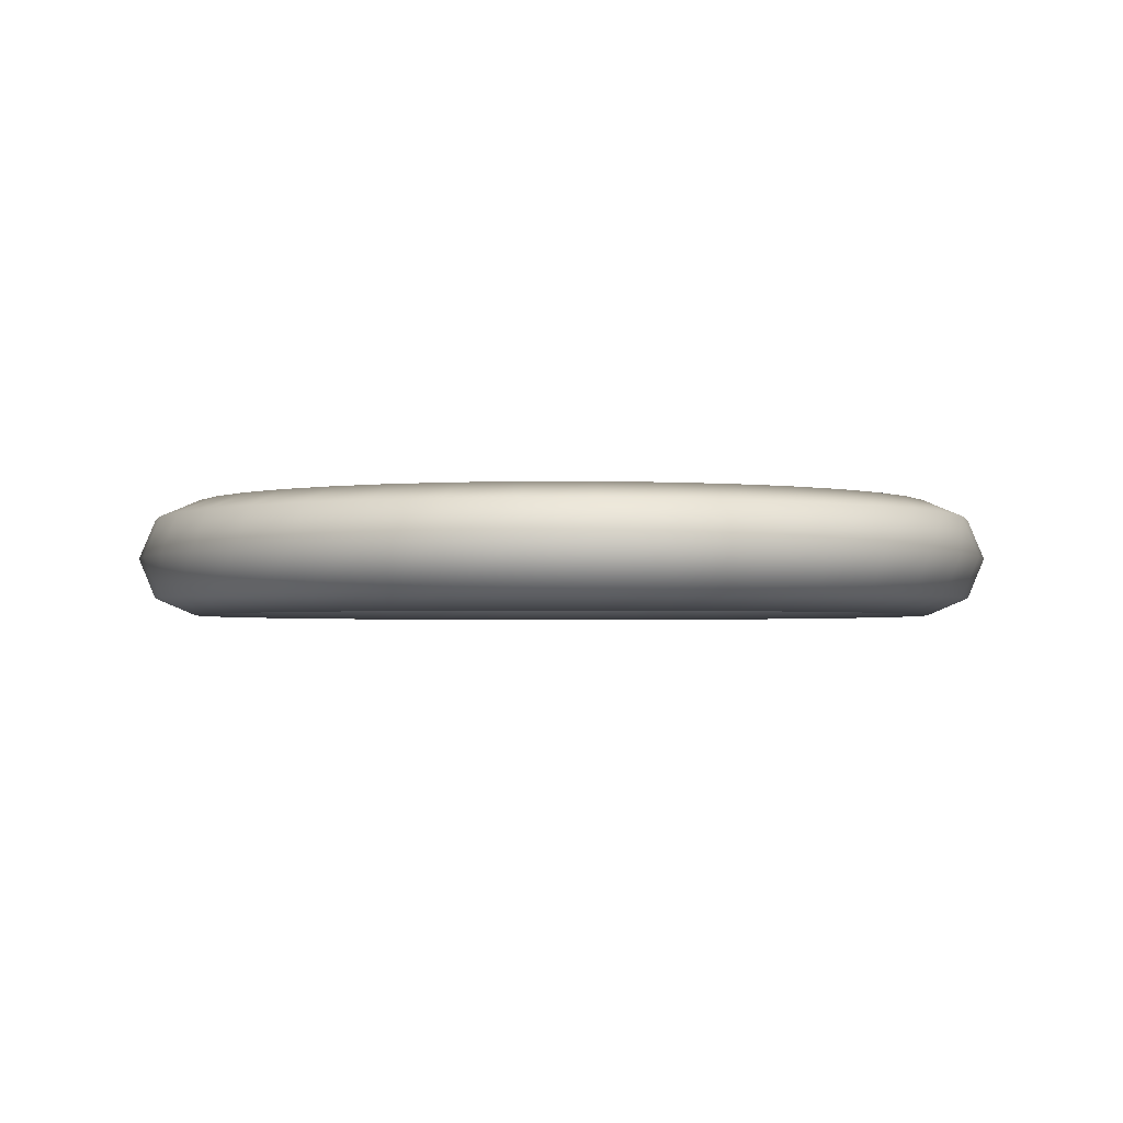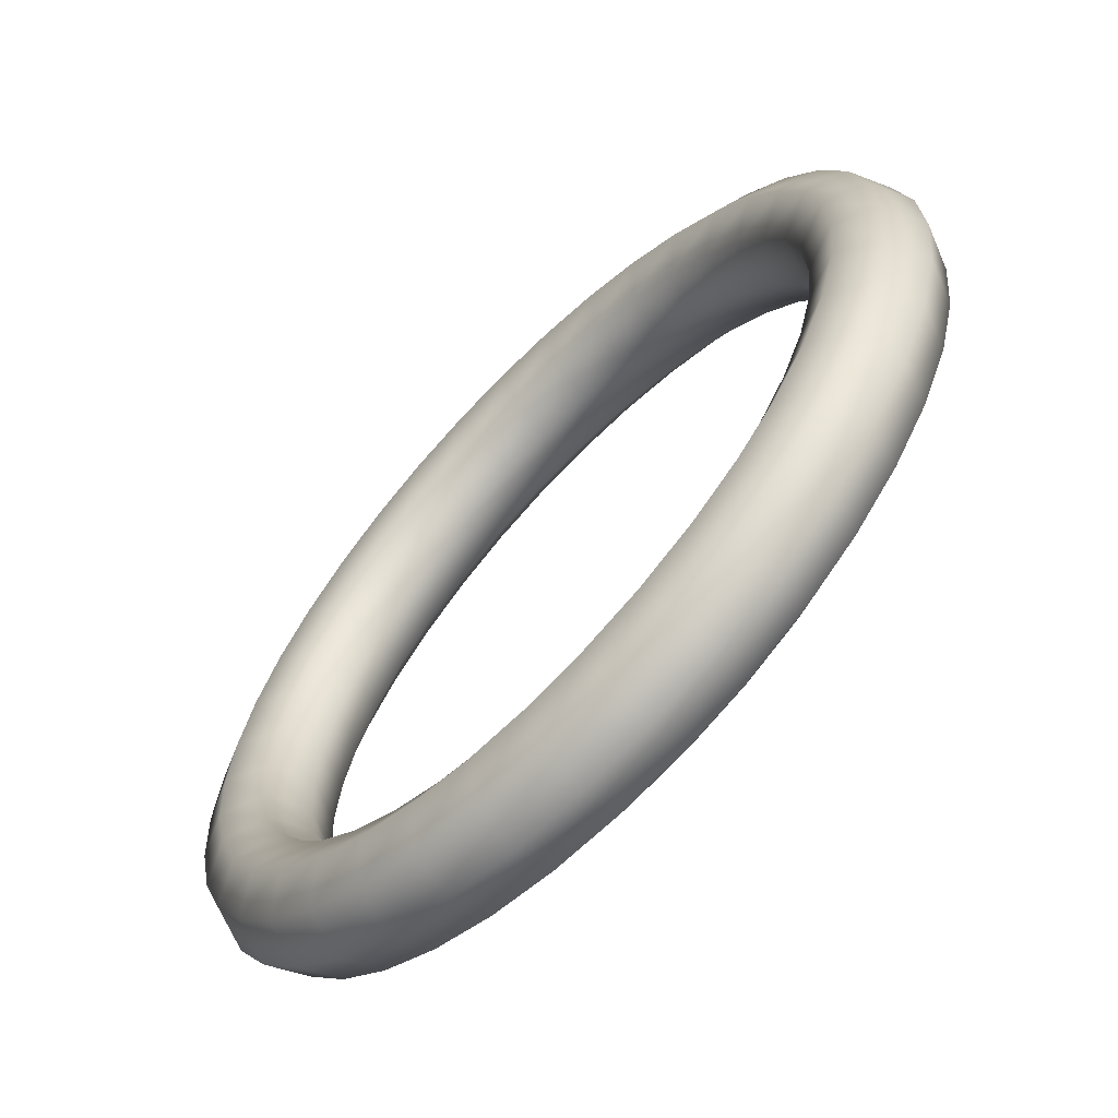
<metadata>
{"format":"obj","ext":"obj","renderer":"f3d","projection":"perspective","resolution":1024,"background":"white","views":[{"elev":-2.1,"azim":77.5,"up":"+Z"},{"elev":-64.7,"azim":-134.4,"up":"+Y"}]}
</metadata>
<code>
g m_dlc08_map_hoop_01
v 0.0407 0.08993 -7.629e-08
v 0.04285 0.07038 0.04697
v -0.02171 0.06863 0.04697
v -0.02062 0.08827 0
v 0.1009 0.1017 -3.815e-08
v 0.1062 0.08274 0.04697
v 0.1584 0.1231 0
v 0.1667 0.1054 0.04697
v 0.2115 0.1538 -3.815e-07
v 0.2227 0.1376 0.04697
v 0.2589 0.1928 7.629e-08
v 0.2726 0.1787 0.04697
v 0.2992 0.239 7.629e-08
v 0.315 0.2274 0.04697
v 0.3313 0.2912 -3.052e-07
v 0.3488 0.2824 0.04697
v 0.3544 0.3481 -3.052e-07
v 0.3732 0.3422 0.04697
v 0.3679 0.4079 -3.052e-07
v 0.3873 0.4052 0.04697
v 0.3713 0.4692 -1.526e-07
v 0.3909 0.4697 0.04697
v 0.3645 0.5301 -3.052e-07
v 0.3838 0.5339 0.04697
v 0.3479 0.5892 -1.526e-07
v 0.3663 0.596 0.04697
v 0.3217 0.6446 -1.526e-07
v 0.3388 0.6545 0.04697
v 0.2868 0.6951 -3.052e-07
v 0.302 0.7076 0.04697
v 0.244 0.7391 -3.815e-07
v 0.257 0.7539 0.04697
v 0.1946 0.7754 -6.104e-07
v 0.2049 0.7921 0.04697
v 0.1399 0.8031 -3.815e-07
v 0.1473 0.8213 0.04697
v 0.08137 0.8215 1.671e-07
v 0.08568 0.8406 0.04697
v 0.02062 0.8299 1.335e-07
v 0.02171 0.8495 0.04697
v -0.0407 0.8282 1.907e-07
v -0.04285 0.8478 0.04697
v -0.1009 0.8165 7.629e-08
v -0.1062 0.8354 0.04697
v -0.1584 0.795 -1.526e-07
v -0.1667 0.8128 0.04697
v -0.2115 0.7644 -3.052e-07
v -0.2227 0.7805 0.04697
v -0.2589 0.7254 -3.052e-07
v -0.2726 0.7395 0.04697
v -0.2992 0.6792 -3.815e-07
v -0.315 0.6908 0.04697
v -0.3313 0.6269 0
v -0.3488 0.6358 0.04697
v -0.3544 0.5701 -1.526e-07
v -0.3732 0.576 0.04697
v -0.3679 0.5103 -1.526e-07
v -0.3873 0.513 0.04697
v -0.3713 0.449 -7.629e-08
v -0.3909 0.4485 0.04697
v -0.3645 0.388 -3.815e-07
v -0.3838 0.3843 0.04697
v -0.3479 0.329 -3.815e-07
v -0.3663 0.3221 0.04697
v -0.3217 0.2735 -3.815e-07
v -0.3387 0.2637 0.04697
v -0.2868 0.2231 -3.052e-07
v -0.302 0.2106 0.04697
v -0.244 0.1791 -1.526e-07
v -0.257 0.1643 0.04697
v -0.1946 0.1428 -7.629e-08
v -0.2049 0.126 0.04697
v -0.1399 0.1151 -3.815e-08
v -0.1473 0.09684 0.04697
v -0.08137 0.09672 1.097e-07
v -0.08568 0.07753 0.04697
v -0.02062 0.08827 0
v -0.02171 0.06863 0.04697
v -0.4103 0.3057 0.06593
v -0.4299 0.3753 0.06593
v -0.3794 0.2402 0.06593
v -0.3382 0.1808 0.06593
v -0.2878 0.1289 0.06593
v -0.2295 0.08603 0.06593
v -0.165 0.05334 0.06593
v -0.09597 0.03171 0.06593
v -0.02432 0.02175 0.06593
v -0.4753 0.3664 0.04628
v -0.4841 0.446 0.04628
v -0.4379 0.4472 0.06593
v -0.4338 0.5194 0.06593
v -0.418 0.59 0.06593
v -0.3907 0.657 0.06593
v -0.3528 0.7186 0.06593
v -0.3053 0.7732 0.06593
v -0.2494 0.8191 0.06593
v -0.1868 0.8553 0.06593
v -0.119 0.8806 0.06593
v -0.048 0.8945 0.06593
v 0.02432 0.8964 0.06593
v 0.09597 0.8865 0.06593
v 0.165 0.8648 0.06593
v 0.2295 0.8321 0.06593
v 0.2878 0.7893 0.06593
v 0.3382 0.7374 0.06593
v 0.3794 0.6779 0.06593
v 0.4103 0.6125 0.06593
v 0.4299 0.5429 0.06593
v 0.4379 0.471 0.06593
v 0.4338 0.3987 0.06593
v 0.418 0.3282 0.06593
v 0.3907 0.2611 0.06593
v 0.3528 0.1995 0.06593
v 0.3053 0.145 0.06593
v 0.2494 0.09903 0.06593
v 0.1868 0.06288 0.06593
v 0.119 0.03755 0.06593
v 0.048 0.02371 0.06593
v -0.02432 0.02175 0.06593
v -0.02689 -0.02445 0.04628
v 0.05307 -0.02228 0.04628
v 0.1316 -0.006981 0.04628
v 0.2065 0.02103 0.04628
v 0.2758 0.06099 0.04628
v 0.3375 0.1118 0.04628
v 0.3901 0.1721 0.04628
v 0.432 0.2402 0.04628
v 0.4621 0.3143 0.04628
v 0.4797 0.3924 0.04628
v 0.4841 0.4722 0.04628
v 0.4753 0.5517 0.04628
v 0.4536 0.6287 0.04628
v 0.4195 0.701 0.04628
v 0.374 0.7668 0.04628
v 0.3182 0.8242 0.04628
v 0.2538 0.8715 0.04628
v 0.1824 0.9077 0.04628
v 0.1061 0.9316 0.04628
v 0.02689 0.9426 0.04628
v -0.05307 0.9405 0.04628
v -0.1316 0.9252 0.04628
v -0.2065 0.8971 0.04628
v -0.2758 0.8572 0.04628
v -0.3375 0.8064 0.04628
v -0.3901 0.7461 0.04628
v -0.432 0.6779 0.04628
v -0.4621 0.6039 0.04628
v -0.4797 0.5258 0.04628
v -0.2146 0.9143 0
v -0.1367 0.9434 -7.629e-08
v -0.2866 0.8728 -7.629e-08
v -0.3508 0.82 0
v -0.4054 0.7573 -1.526e-07
v -0.4489 0.6865 -3.052e-07
v -0.4802 0.6095 -3.052e-07
v -0.4985 0.5284 -3.052e-07
v -0.5031 0.4454 -3.052e-07
v -0.494 0.3628 -1.526e-07
v -0.4536 0.2895 0.04628
v -0.4195 0.2171 0.04628
v -0.374 0.1514 0.04628
v -0.3182 0.09402 0.04628
v -0.2538 0.04662 0.04628
v -0.1824 0.01048 0.04628
v -0.1061 -0.01343 0.04628
v -0.02689 -0.02445 0.04628
v -0.4714 0.2828 -7.629e-08
v -0.4359 0.2076 -3.052e-07
v -0.3886 0.1393 -1.526e-07
v -0.3307 0.07972 -1.526e-07
v -0.2637 0.03046 -1.907e-07
v -0.1896 -0.0071 -3.815e-07
v -0.1103 -0.03195 6.498e-08
v -0.02794 -0.0434 -2.098e-07
v -0.4753 0.3664 -0.04628
v -0.4841 0.446 -0.04628
v -0.4797 0.5258 -0.04628
v -0.4621 0.6039 -0.04628
v -0.432 0.6779 -0.04628
v -0.3901 0.7461 -0.04628
v -0.3375 0.8064 -0.04628
v -0.2758 0.8572 -0.04628
v -0.2065 0.8971 -0.04628
v -0.1316 0.9252 -0.04628
v -0.05307 0.9405 -0.04628
v -0.05515 0.9593 -7.629e-08
v 0.02794 0.9616 -4.387e-07
v 0.1103 0.9501 8.022e-08
v 0.1896 0.9253 -3.815e-08
v 0.2637 0.8877 -3.052e-07
v 0.3307 0.8385 -3.815e-07
v 0.3886 0.7789 0
v 0.4359 0.7105 -3.815e-07
v 0.4714 0.6353 -7.629e-08
v 0.494 0.5554 0
v 0.5031 0.4727 -3.052e-07
v 0.4985 0.3897 -3.052e-07
v 0.4803 0.3086 -3.052e-07
v 0.4489 0.2317 0
v 0.4054 0.1609 -1.526e-07
v 0.3508 0.09821 -3.052e-07
v 0.2866 0.04539 -7.629e-08
v 0.2146 0.003866 -1.526e-07
v 0.1367 -0.02524 -7.629e-08
v 0.05515 -0.04114 -3.815e-08
v -0.02794 -0.0434 -2.098e-07
v -0.02689 -0.02445 -0.04628
v 0.05307 -0.02228 -0.04628
v 0.1316 -0.006981 -0.04628
v 0.2065 0.02103 -0.04628
v 0.2758 0.06099 -0.04628
v 0.3375 0.1118 -0.04628
v 0.3901 0.1721 -0.04628
v 0.432 0.2402 -0.04628
v 0.4621 0.3143 -0.04628
v 0.4797 0.3924 -0.04628
v 0.4841 0.4722 -0.04628
v 0.4753 0.5517 -0.04628
v 0.4536 0.6287 -0.04628
v 0.4195 0.701 -0.04628
v 0.374 0.7668 -0.04628
v 0.3182 0.8242 -0.04628
v 0.2538 0.8715 -0.04628
v 0.1824 0.9077 -0.04628
v 0.1061 0.9316 -0.04628
v 0.02689 0.9426 -0.04628
v 0.3794 0.6779 -0.06593
v 0.4103 0.6125 -0.06593
v 0.3382 0.7374 -0.06593
v 0.2878 0.7893 -0.06593
v 0.2295 0.8321 -0.06593
v 0.165 0.8648 -0.06593
v 0.09597 0.8865 -0.06593
v 0.02432 0.8964 -0.06593
v -0.048 0.8945 -0.06593
v -0.119 0.8806 -0.06593
v -0.1868 0.8553 -0.06593
v -0.2494 0.8191 -0.06593
v -0.3053 0.7732 -0.06593
v -0.3528 0.7186 -0.06593
v -0.3907 0.657 -0.06593
v -0.418 0.59 -0.06593
v -0.4338 0.5194 -0.06593
v -0.4379 0.4472 -0.06593
v -0.4299 0.3753 -0.06593
v -0.4536 0.2895 -0.04628
v -0.4195 0.2171 -0.04628
v -0.374 0.1514 -0.04628
v -0.3182 0.09402 -0.04628
v -0.2538 0.04662 -0.04628
v -0.1824 0.01048 -0.04628
v -0.1061 -0.01343 -0.04628
v -0.02689 -0.02445 -0.04628
v -0.4103 0.3057 -0.06593
v -0.3794 0.2402 -0.06593
v -0.3382 0.1808 -0.06593
v -0.2878 0.1289 -0.06593
v -0.2295 0.08603 -0.06593
v -0.165 0.05334 -0.06593
v -0.09597 0.03171 -0.06593
v -0.02432 0.02175 -0.06593
v -0.3838 0.3843 -0.04697
v -0.3909 0.4485 -0.04697
v -0.3873 0.513 -0.04697
v -0.3732 0.576 -0.04697
v -0.3488 0.6358 -0.04697
v -0.315 0.6908 -0.04697
v -0.2726 0.7395 -0.04697
v -0.2227 0.7805 -0.04697
v -0.1667 0.8128 -0.04697
v -0.1062 0.8354 -0.04697
v -0.04285 0.8478 -0.04697
v 0.02171 0.8495 -0.04697
v 0.08568 0.8406 -0.04697
v 0.1473 0.8213 -0.04697
v 0.2049 0.7921 -0.04697
v 0.257 0.7539 -0.04697
v 0.302 0.7076 -0.04697
v 0.3388 0.6545 -0.04697
v 0.3663 0.596 -0.04697
v 0.3838 0.5339 -0.04697
v 0.4299 0.5429 -0.06593
v 0.4379 0.471 -0.06593
v 0.4338 0.3987 -0.06593
v 0.418 0.3282 -0.06593
v 0.3907 0.2611 -0.06593
v 0.3528 0.1995 -0.06593
v 0.3053 0.145 -0.06593
v 0.2494 0.09903 -0.06593
v 0.1868 0.06288 -0.06593
v 0.119 0.03755 -0.06593
v 0.048 0.02371 -0.06593
v -0.02432 0.02175 -0.06593
v -0.02171 0.06863 -0.04697
v 0.04285 0.07038 -0.04697
v 0.1062 0.08274 -0.04697
v 0.1667 0.1054 -0.04697
v 0.2227 0.1376 -0.04697
v 0.2726 0.1787 -0.04697
v 0.315 0.2274 -0.04697
v 0.3488 0.2824 -0.04697
v 0.3732 0.3422 -0.04697
v 0.3873 0.4052 -0.04697
v 0.3909 0.4697 -0.04697
v 0.1584 0.1231 0
v 0.1009 0.1017 -3.815e-08
v 0.0407 0.08993 -7.629e-08
v -0.02062 0.08827 0
v 0.3544 0.3481 -3.052e-07
v 0.3313 0.2912 -3.052e-07
v 0.3679 0.4079 -3.052e-07
v 0.3713 0.4692 -1.526e-07
v 0.3645 0.5301 -3.052e-07
v 0.3479 0.5892 -1.526e-07
v 0.3217 0.6446 -1.526e-07
v 0.2868 0.6951 -3.052e-07
v 0.244 0.7391 -3.815e-07
v 0.1946 0.7754 -6.104e-07
v 0.1399 0.8031 -3.815e-07
v 0.08137 0.8215 1.671e-07
v 0.02062 0.8299 1.335e-07
v -0.0407 0.8282 1.907e-07
v -0.1009 0.8165 7.629e-08
v -0.1584 0.795 -1.526e-07
v -0.2115 0.7644 -3.052e-07
v -0.2589 0.7254 -3.052e-07
v -0.2992 0.6792 -3.815e-07
v -0.3313 0.6269 0
v -0.3544 0.5701 -1.526e-07
v -0.3679 0.5103 -1.526e-07
v -0.3713 0.449 -7.629e-08
v -0.3645 0.388 -3.815e-07
v -0.3663 0.3221 -0.04697
v -0.3388 0.2637 -0.04697
v -0.302 0.2106 -0.04697
v -0.257 0.1643 -0.04697
v -0.2049 0.126 -0.04697
v -0.1473 0.09684 -0.04697
v -0.08568 0.07753 -0.04697
v -0.02171 0.06863 -0.04697
v -0.3479 0.329 -3.815e-07
v -0.3217 0.2735 -3.815e-07
v -0.2868 0.2231 -3.052e-07
v -0.244 0.1791 -1.526e-07
v -0.1946 0.1428 -7.629e-08
v -0.1399 0.1151 -3.815e-08
v -0.08137 0.09672 1.097e-07
v -0.02062 0.08827 0
v 0.2115 0.1538 -3.815e-07
v 0.2589 0.1928 7.629e-08
v 0.2992 0.239 7.629e-08
g m_dlc08_map_hoop_01_0
f 3 2 1
f 4 3 1
f 1 2 5
f 2 6 5
f 5 6 7
f 6 8 7
f 7 8 9
f 8 10 9
f 9 10 11
f 10 12 11
f 11 12 13
f 12 14 13
f 13 14 15
f 14 16 15
f 15 16 17
f 16 18 17
f 17 18 19
f 18 20 19
f 19 20 21
f 20 22 21
f 21 22 23
f 22 24 23
f 23 24 25
f 24 26 25
f 25 26 27
f 26 28 27
f 27 28 29
f 28 30 29
f 29 30 31
f 30 32 31
f 31 32 33
f 32 34 33
f 33 34 35
f 34 36 35
f 35 36 37
f 36 38 37
f 37 38 39
f 38 40 39
f 39 40 41
f 40 42 41
f 41 42 43
f 42 44 43
f 43 44 45
f 44 46 45
f 45 46 47
f 46 48 47
f 47 48 49
f 48 50 49
f 49 50 51
f 50 52 51
f 51 52 53
f 52 54 53
f 53 54 55
f 54 56 55
f 55 56 57
f 56 58 57
f 57 58 59
f 58 60 59
f 59 60 61
f 60 62 61
f 61 62 63
f 62 64 63
f 63 64 65
f 64 66 65
f 65 66 67
f 66 68 67
f 67 68 69
f 68 70 69
f 69 70 71
f 70 72 71
f 71 72 73
f 72 74 73
f 73 74 75
f 74 76 75
f 75 76 77
f 76 78 77
f 64 79 66
f 80 79 64
f 79 81 66
f 66 81 68
f 81 82 68
f 68 82 70
f 82 83 70
f 70 83 72
f 83 84 72
f 72 84 74
f 84 85 74
f 74 85 76
f 85 86 76
f 76 86 78
f 86 87 78
f 80 88 79
f 89 88 80
f 90 89 80
f 90 80 62
f 60 90 62
f 91 90 60
f 58 91 60
f 92 91 58
f 56 92 58
f 93 92 56
f 54 93 56
f 94 93 54
f 52 94 54
f 95 94 52
f 50 95 52
f 96 95 50
f 48 96 50
f 97 96 48
f 46 97 48
f 98 97 46
f 44 98 46
f 99 98 44
f 42 99 44
f 100 99 42
f 40 100 42
f 101 100 40
f 38 101 40
f 102 101 38
f 36 102 38
f 103 102 36
f 34 103 36
f 104 103 34
f 32 104 34
f 105 104 32
f 30 105 32
f 106 105 30
f 28 106 30
f 107 106 28
f 26 107 28
f 108 107 26
f 24 108 26
f 109 108 24
f 22 109 24
f 110 109 22
f 20 110 22
f 111 110 20
f 18 111 20
f 112 111 18
f 16 112 18
f 113 112 16
f 14 113 16
f 114 113 14
f 12 114 14
f 115 114 12
f 10 115 12
f 116 115 10
f 8 116 10
f 117 116 8
f 6 117 8
f 118 117 6
f 2 118 6
f 119 118 2
f 3 119 2
f 119 120 118
f 120 121 118
f 118 121 117
f 121 122 117
f 117 122 116
f 122 123 116
f 116 123 115
f 123 124 115
f 115 124 114
f 124 125 114
f 114 125 113
f 125 126 113
f 113 126 112
f 126 127 112
f 112 127 111
f 127 128 111
f 111 128 110
f 128 129 110
f 110 129 109
f 129 130 109
f 109 130 108
f 130 131 108
f 108 131 107
f 131 132 107
f 107 132 106
f 132 133 106
f 106 133 105
f 133 134 105
f 105 134 104
f 134 135 104
f 104 135 103
f 135 136 103
f 103 136 102
f 136 137 102
f 102 137 101
f 137 138 101
f 101 138 100
f 138 139 100
f 100 139 99
f 139 140 99
f 99 140 98
f 140 141 98
f 98 141 97
f 141 142 97
f 97 142 96
f 142 143 96
f 96 143 95
f 143 144 95
f 95 144 94
f 144 145 94
f 94 145 93
f 145 146 93
f 93 146 92
f 146 147 92
f 92 147 91
f 147 148 91
f 91 148 90
f 148 89 90
f 142 149 143
f 150 149 142
f 149 151 143
f 143 151 144
f 151 152 144
f 144 152 145
f 152 153 145
f 145 153 146
f 153 154 146
f 146 154 147
f 154 155 147
f 147 155 148
f 155 156 148
f 148 156 89
f 156 157 89
f 89 157 88
f 157 158 88
f 88 158 159
f 88 159 79
f 79 159 81
f 159 160 81
f 81 160 82
f 160 161 82
f 82 161 83
f 161 162 83
f 83 162 84
f 162 163 84
f 84 163 85
f 163 164 85
f 85 164 86
f 164 165 86
f 86 165 87
f 165 166 87
f 159 167 160
f 158 167 159
f 167 168 160
f 168 169 161
f 161 169 162
f 160 168 161
f 169 170 162
f 162 170 163
f 170 171 163
f 163 171 164
f 171 172 164
f 164 172 165
f 172 173 165
f 165 173 166
f 173 174 166
f 158 175 167
f 176 175 158
f 157 176 158
f 177 176 157
f 156 177 157
f 178 177 156
f 155 178 156
f 179 178 155
f 154 179 155
f 180 179 154
f 153 180 154
f 181 180 153
f 152 181 153
f 182 181 152
f 151 182 152
f 183 182 151
f 149 183 151
f 184 183 149
f 150 184 149
f 185 184 150
f 186 185 150
f 186 150 141
f 140 186 141
f 187 186 140
f 139 187 140
f 188 187 139
f 138 188 139
f 189 188 138
f 137 189 138
f 190 189 137
f 136 190 137
f 191 190 136
f 135 191 136
f 192 191 135
f 134 192 135
f 193 192 134
f 133 193 134
f 194 193 133
f 132 194 133
f 195 194 132
f 131 195 132
f 196 195 131
f 130 196 131
f 197 196 130
f 129 197 130
f 198 197 129
f 128 198 129
f 199 198 128
f 127 199 128
f 200 199 127
f 126 200 127
f 201 200 126
f 125 201 126
f 202 201 125
f 124 202 125
f 203 202 124
f 123 203 124
f 204 203 123
f 122 204 123
f 205 204 122
f 121 205 122
f 206 205 121
f 120 206 121
f 206 207 205
f 207 208 205
f 205 208 204
f 208 209 204
f 204 209 203
f 209 210 203
f 203 210 202
f 210 211 202
f 202 211 201
f 211 212 201
f 201 212 200
f 212 213 200
f 200 213 199
f 213 214 199
f 199 214 198
f 214 215 198
f 198 215 197
f 215 216 197
f 197 216 196
f 216 217 196
f 196 217 195
f 217 218 195
f 195 218 194
f 218 219 194
f 194 219 193
f 219 220 193
f 193 220 192
f 220 221 192
f 192 221 191
f 221 222 191
f 191 222 190
f 222 223 190
f 190 223 189
f 223 224 189
f 189 224 188
f 224 225 188
f 188 225 187
f 225 226 187
f 187 226 186
f 226 185 186
f 220 227 221
f 228 227 220
f 227 229 221
f 221 229 222
f 229 230 222
f 222 230 223
f 230 231 223
f 223 231 224
f 231 232 224
f 224 232 225
f 232 233 225
f 225 233 226
f 233 234 226
f 226 234 185
f 234 235 185
f 185 235 184
f 235 236 184
f 184 236 183
f 236 237 183
f 183 237 182
f 237 238 182
f 182 238 181
f 238 239 181
f 181 239 180
f 239 240 180
f 180 240 179
f 240 241 179
f 179 241 178
f 241 242 178
f 178 242 177
f 242 243 177
f 177 243 176
f 243 244 176
f 176 244 175
f 244 245 175
f 175 245 246
f 175 246 167
f 167 246 168
f 246 247 168
f 168 247 169
f 247 248 169
f 169 248 170
f 248 249 170
f 170 249 171
f 249 250 171
f 171 250 172
f 250 251 172
f 172 251 173
f 251 252 173
f 173 252 174
f 252 253 174
f 246 254 247
f 245 254 246
f 254 255 247
f 255 256 248
f 248 256 249
f 247 255 248
f 256 257 249
f 249 257 250
f 257 258 250
f 250 258 251
f 258 259 251
f 251 259 252
f 259 260 252
f 252 260 253
f 260 261 253
f 245 262 254
f 263 262 245
f 244 263 245
f 264 263 244
f 243 264 244
f 265 264 243
f 242 265 243
f 266 265 242
f 241 266 242
f 267 266 241
f 240 267 241
f 268 267 240
f 239 268 240
f 269 268 239
f 238 269 239
f 270 269 238
f 237 270 238
f 271 270 237
f 236 271 237
f 272 271 236
f 235 272 236
f 273 272 235
f 234 273 235
f 274 273 234
f 233 274 234
f 275 274 233
f 232 275 233
f 276 275 232
f 231 276 232
f 277 276 231
f 230 277 231
f 278 277 230
f 229 278 230
f 279 278 229
f 227 279 229
f 280 279 227
f 228 280 227
f 281 280 228
f 282 281 228
f 282 228 219
f 218 282 219
f 283 282 218
f 217 283 218
f 284 283 217
f 216 284 217
f 285 284 216
f 215 285 216
f 286 285 215
f 214 286 215
f 287 286 214
f 213 287 214
f 288 287 213
f 212 288 213
f 289 288 212
f 211 289 212
f 290 289 211
f 210 290 211
f 291 290 210
f 209 291 210
f 292 291 209
f 208 292 209
f 293 292 208
f 207 293 208
f 293 294 292
f 294 295 292
f 292 295 291
f 295 296 291
f 291 296 290
f 296 297 290
f 290 297 289
f 297 298 289
f 289 298 288
f 298 299 288
f 288 299 287
f 299 300 287
f 287 300 286
f 300 301 286
f 286 301 285
f 301 302 285
f 285 302 284
f 302 303 284
f 284 303 283
f 303 304 283
f 283 304 282
f 304 281 282
f 297 305 298
f 306 305 297
f 296 306 297
f 307 306 296
f 295 307 296
f 308 307 295
f 294 308 295
f 302 309 303
f 310 309 302
f 309 311 303
f 303 311 304
f 311 312 304
f 304 312 281
f 312 313 281
f 281 313 280
f 313 314 280
f 280 314 279
f 314 315 279
f 279 315 278
f 315 316 278
f 278 316 277
f 316 317 277
f 277 317 276
f 317 318 276
f 276 318 275
f 318 319 275
f 275 319 274
f 319 320 274
f 274 320 273
f 320 321 273
f 273 321 272
f 321 322 272
f 272 322 271
f 322 323 271
f 271 323 270
f 323 324 270
f 270 324 269
f 324 325 269
f 269 325 268
f 325 326 268
f 268 326 267
f 326 327 267
f 267 327 266
f 327 328 266
f 266 328 265
f 328 329 265
f 265 329 264
f 329 330 264
f 264 330 263
f 330 331 263
f 263 331 262
f 331 332 262
f 262 332 333
f 262 333 254
f 254 333 255
f 333 334 255
f 255 334 256
f 334 335 256
f 256 335 257
f 335 336 257
f 257 336 258
f 336 337 258
f 258 337 259
f 337 338 259
f 259 338 260
f 338 339 260
f 260 339 261
f 339 340 261
f 333 341 334
f 332 341 333
f 341 342 334
f 342 343 335
f 335 343 336
f 334 342 335
f 343 344 336
f 336 344 337
f 344 345 337
f 337 345 338
f 345 346 338
f 338 346 339
f 346 347 339
f 339 347 340
f 347 348 340
f 62 80 64
f 141 150 142
f 219 228 220
f 305 349 298
f 298 349 299
f 349 350 299
f 299 350 300
f 350 351 300
f 300 351 301
f 351 310 301
f 301 310 302

</code>
